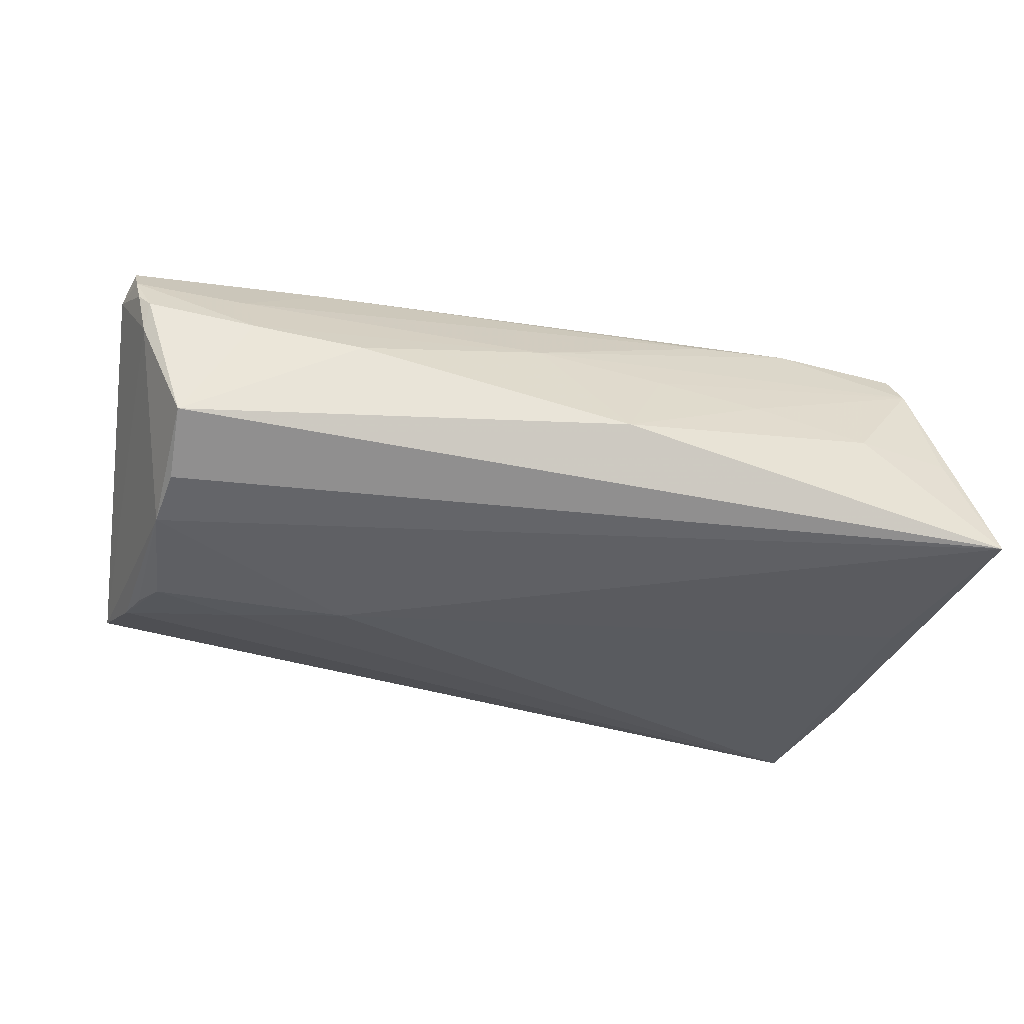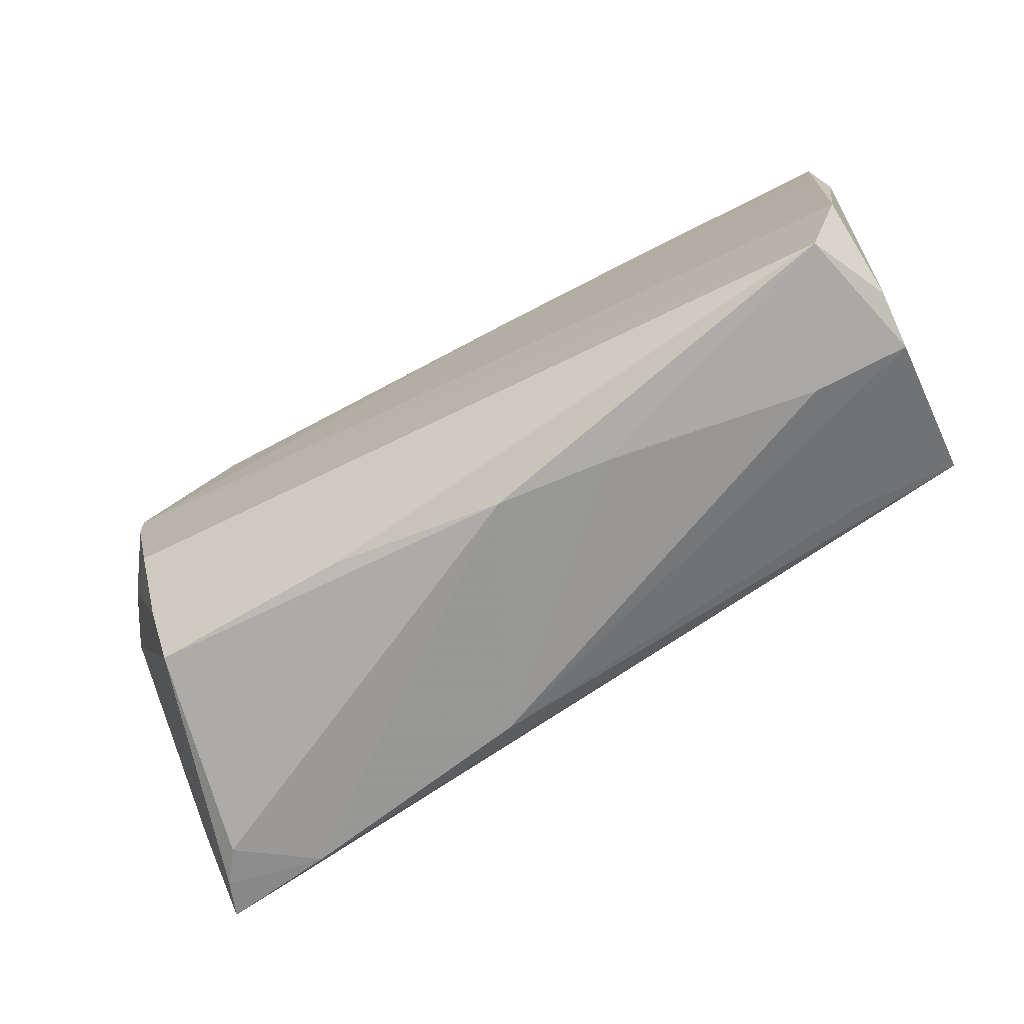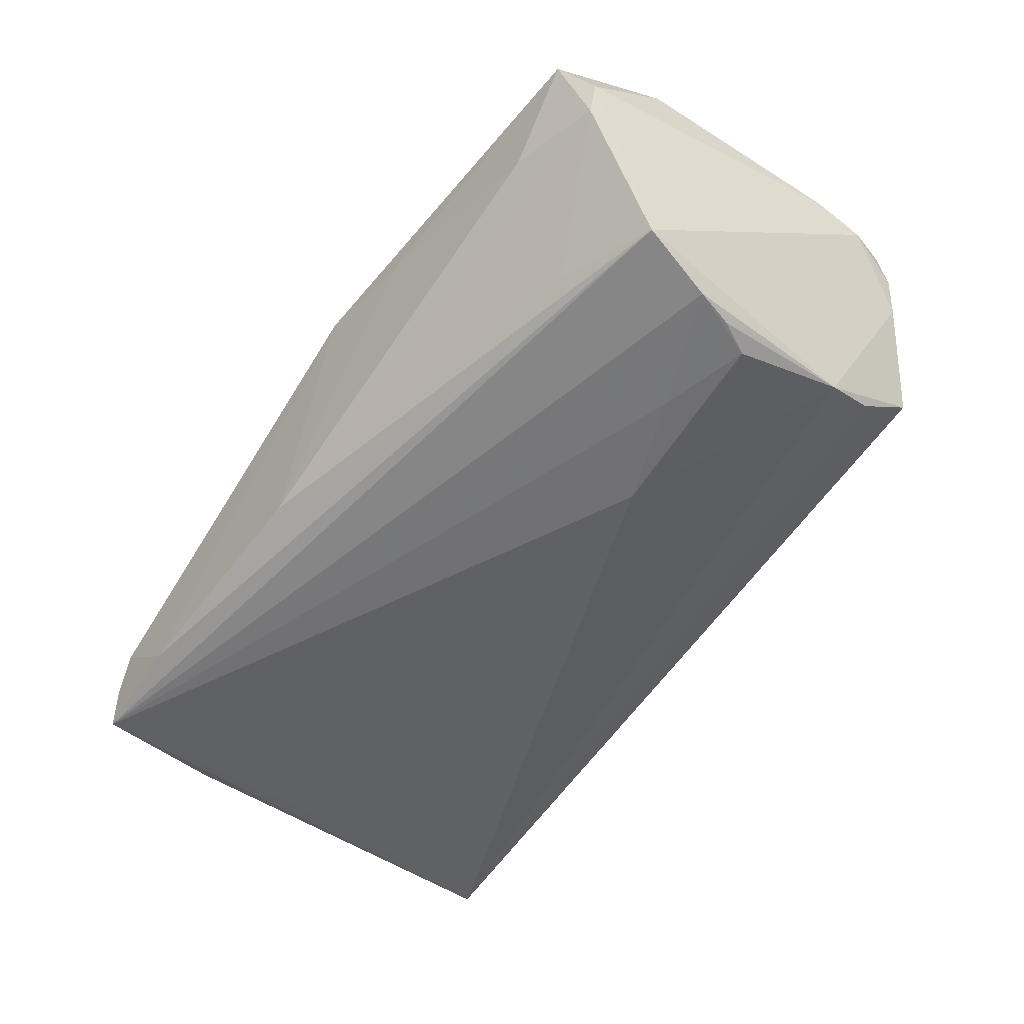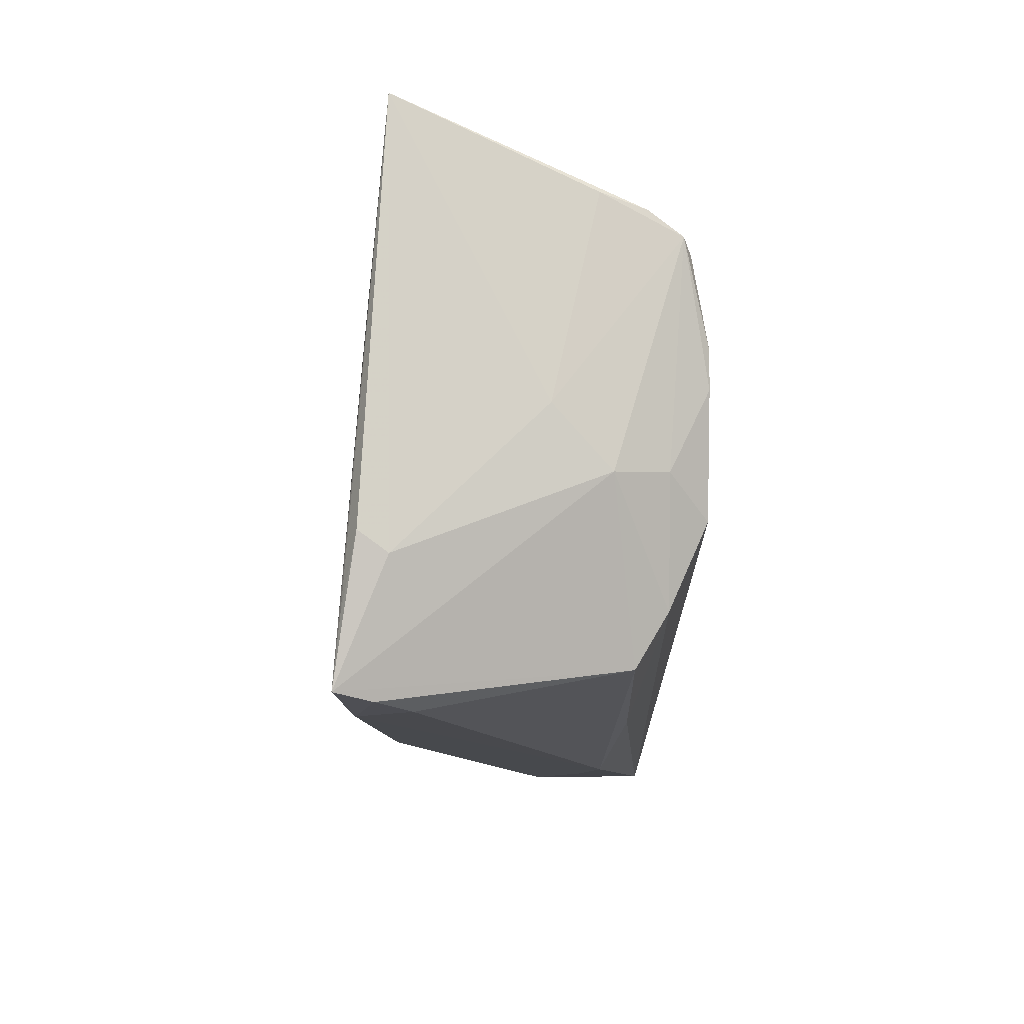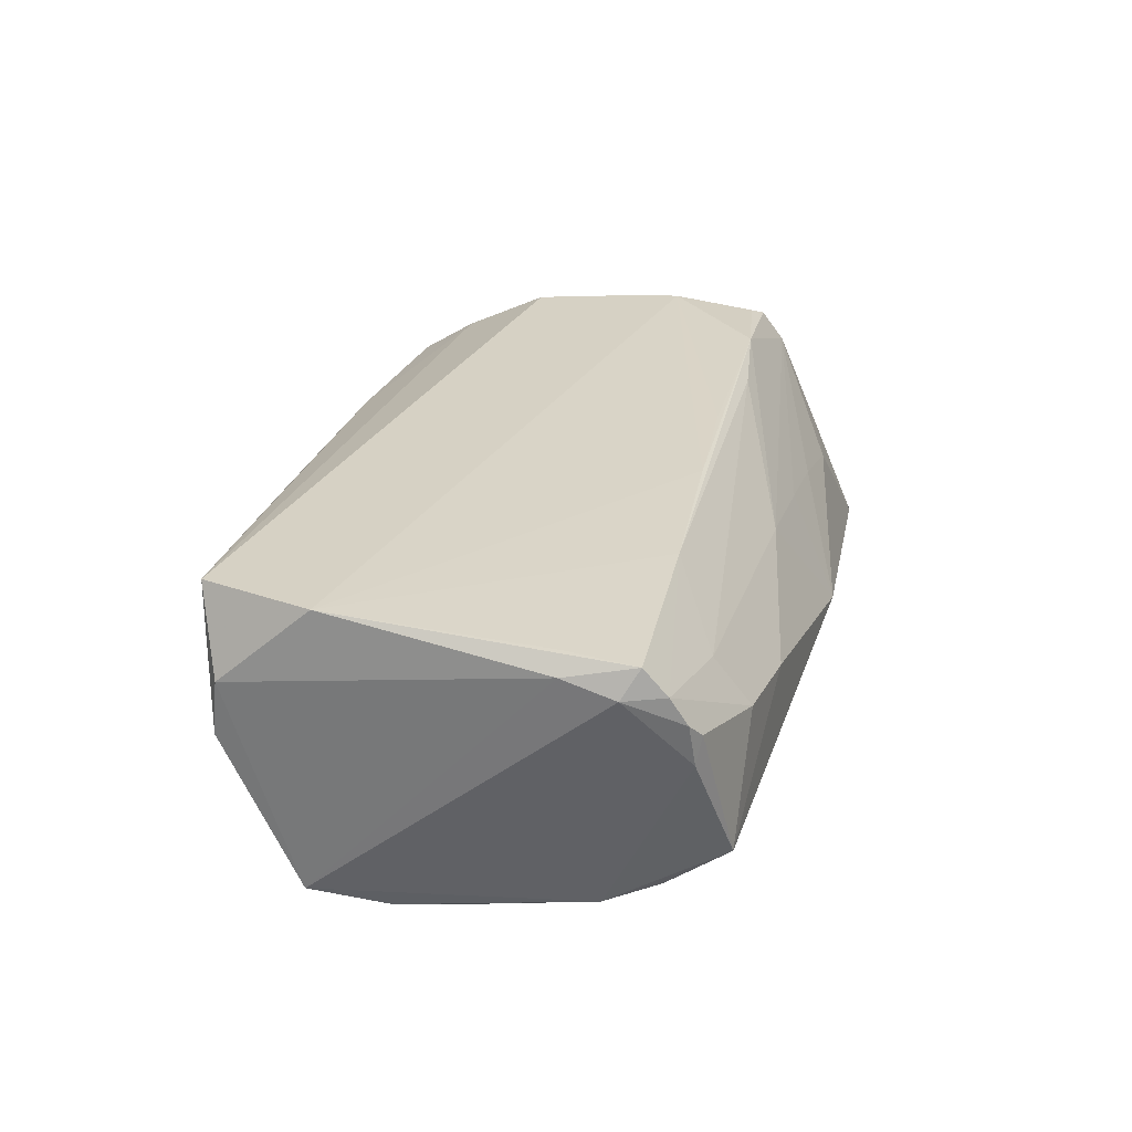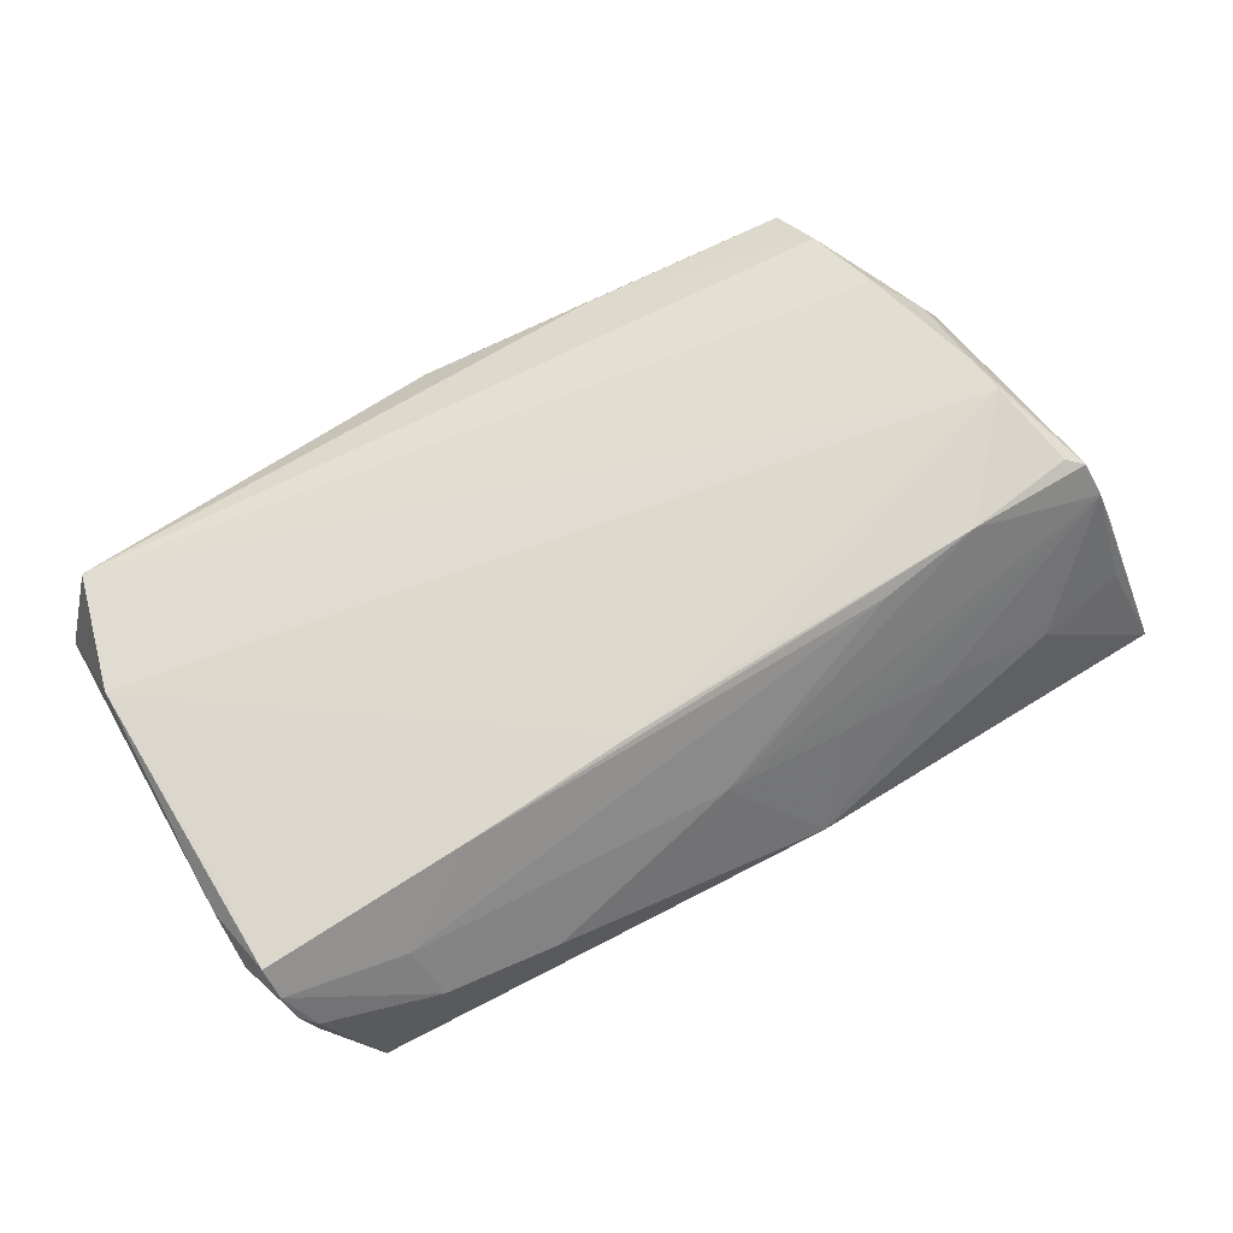
<metadata>
{"format":"obj","ext":"obj","renderer":"f3d","projection":"perspective","resolution":1024,"background":"white","views":[{"elev":-29.0,"azim":165.8,"up":"+Z"},{"elev":-71.2,"azim":28.5,"up":"+Y"},{"elev":-51.2,"azim":53.8,"up":"+Z"},{"elev":-14.2,"azim":-91.9,"up":"+Y"},{"elev":26.9,"azim":100.9,"up":"+Z"},{"elev":69.1,"azim":146.8,"up":"+Z"}]}
</metadata>
<code>
v 0.05212 -0.01667 -0.01475
v -0.04455 0.008531 0.01957
v 0.05311 -0.02441 0.01026
v -0.05011 0.0101 -0.01733
v 0.04876 -0.02666 0.01957
v -0.02109 0.02101 0.01727
v 0.05515 0.0113 0.01576
v 0.05208 0.02525 0.009103
v 0.05344 0.02401 0.01076
v -0.04867 -0.006336 0.008701
v 0.0416 -0.02767 0.004741
v 0.04728 0.02107 -0.01242
v -0.04915 0.02283 0.01265
v -0.05049 0.02848 -0.001221
v -0.04627 0.01866 0.01759
v -0.007567 -0.0293 -0.01441
v -0.02507 0.02901 0.003505
v -0.04833 -0.02969 -0.02029
v -0.05147 -0.0159 -0.01458
v -0.03902 0.03005 -0.0001741
v 0.04874 -0.003057 -0.01746
v 0.003191 0.02743 0.008489
v -0.03975 -0.02579 0.01143
v -0.04082 -0.009753 0.01946
v -0.0437 -0.03098 -0.01203
v -0.04417 0.004122 0.01954
v -0.04547 -0.005482 0.01493
v -0.04026 -0.01956 0.01512
v 0.05392 0.02207 0.01403
v 0.05267 -0.02512 0.003757
v 0.04673 0.000973 -0.01787
v 0.04053 0.02467 0.0115
v -0.04828 0.02012 0.01661
v -0.05465 0.03347 -0.01528
v -0.05055 0.02423 0.00738
v -0.03526 -0.03025 -0.01842
v 0.004771 -0.03098 0.01096
v 0.03634 -0.002035 -0.01854
v 0.04759 0.02827 -0.007166
v -0.04951 -0.02196 -0.01949
v 0.05301 -0.01386 0.01957
v 0.01777 -0.02995 0.009345
v 0.03998 -0.02029 -0.01257
v 0.009699 0.0193 0.01824
v -0.04663 -0.03043 -0.016
v -0.006022 0.01905 0.01838
v 0.05533 0.01736 0.01386
v 0.04824 0.01462 -0.01498
v 0.05404 0.01938 0.01716
v -0.03305 0.02001 0.01838
v -0.05192 -0.01355 -0.0179
v 0.05246 0.02463 0.005672
v 0.03036 0.0196 0.01781
v 0.02643 0.03062 0.003317
v -0.01242 0.0283 0.00582
v 0.0532 0.01172 0.01775
v 0.03948 0.02887 0.005513
v 0.02336 0.003018 -0.01945
v -0.01543 -0.02784 0.01268
v 0.05 -0.007673 -0.01715
v -0.05071 0.0005633 0.002052
v -0.006239 0.0342 -0.004793
f 34 58 4
f 4 18 34
f 58 18 4
f 51 19 34
f 18 19 51
f 37 23 25
f 59 23 37
f 48 58 34
f 36 37 25
f 16 37 36
f 18 1 36
f 1 16 36
f 43 1 30
f 30 16 43
f 43 16 1
f 2 50 15
f 15 33 2
f 50 33 15
f 62 39 34
f 34 18 40
f 40 51 34
f 18 51 40
f 34 19 61
f 6 22 50
f 46 50 2
f 25 23 45
f 45 23 18
f 45 36 25
f 18 36 45
f 11 16 30
f 58 48 31
f 34 39 12
f 12 48 34
f 39 48 12
f 20 62 34
f 34 61 35
f 35 61 33
f 29 49 47
f 47 9 29
f 47 49 7
f 7 1 47
f 41 7 49
f 39 62 54
f 54 62 22
f 52 9 47
f 47 1 52
f 1 48 52
f 52 48 39
f 42 37 16
f 16 11 42
f 2 33 26
f 10 61 19
f 18 23 10
f 33 61 10
f 10 19 18
f 60 48 1
f 60 1 18
f 22 62 55
f 13 35 33
f 34 35 13
f 13 33 50
f 50 22 13
f 22 55 13
f 53 6 50
f 49 29 53
f 8 52 39
f 9 52 8
f 8 29 9
f 32 53 29
f 22 6 32
f 6 53 32
f 5 42 11
f 5 11 30
f 37 42 5
f 59 37 5
f 5 26 24
f 5 41 2
f 2 26 5
f 28 10 23
f 28 5 24
f 28 23 59
f 59 5 28
f 21 31 48
f 48 60 21
f 21 60 31
f 58 31 38
f 31 60 38
f 38 18 58
f 38 60 18
f 14 20 34
f 34 13 14
f 14 13 20
f 17 55 62
f 17 13 55
f 62 20 17
f 20 13 17
f 56 41 49
f 49 53 56
f 56 53 41
f 41 53 44
f 44 46 2
f 2 41 44
f 50 46 44
f 44 53 50
f 57 54 22
f 22 32 57
f 39 54 57
f 57 8 39
f 29 8 57
f 57 32 29
f 3 5 30
f 41 5 3
f 7 41 3
f 30 1 3
f 1 7 3
f 27 28 24
f 10 28 27
f 24 26 27
f 27 26 33
f 33 10 27

</code>
